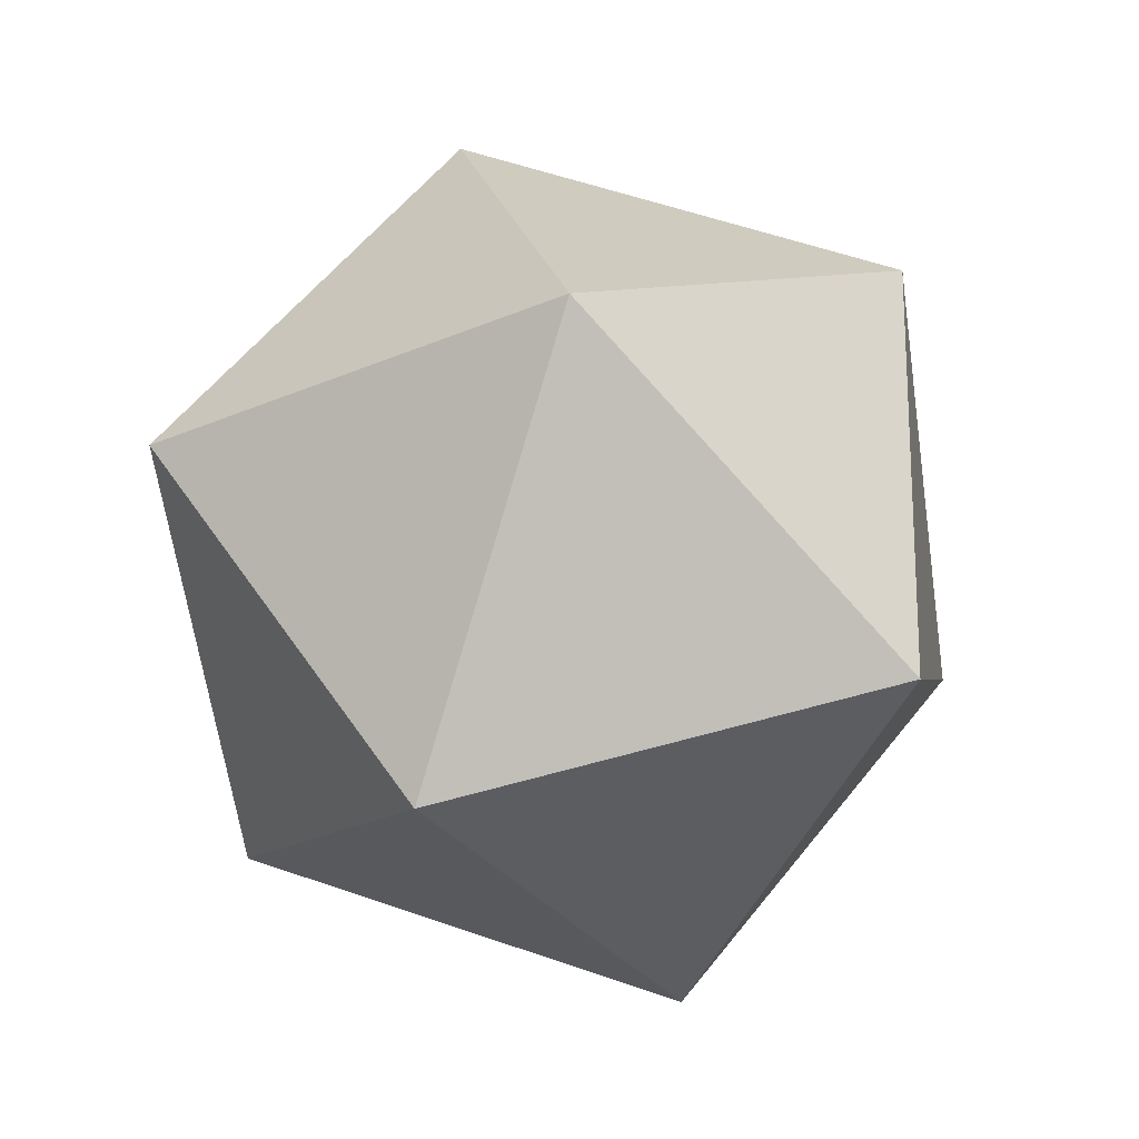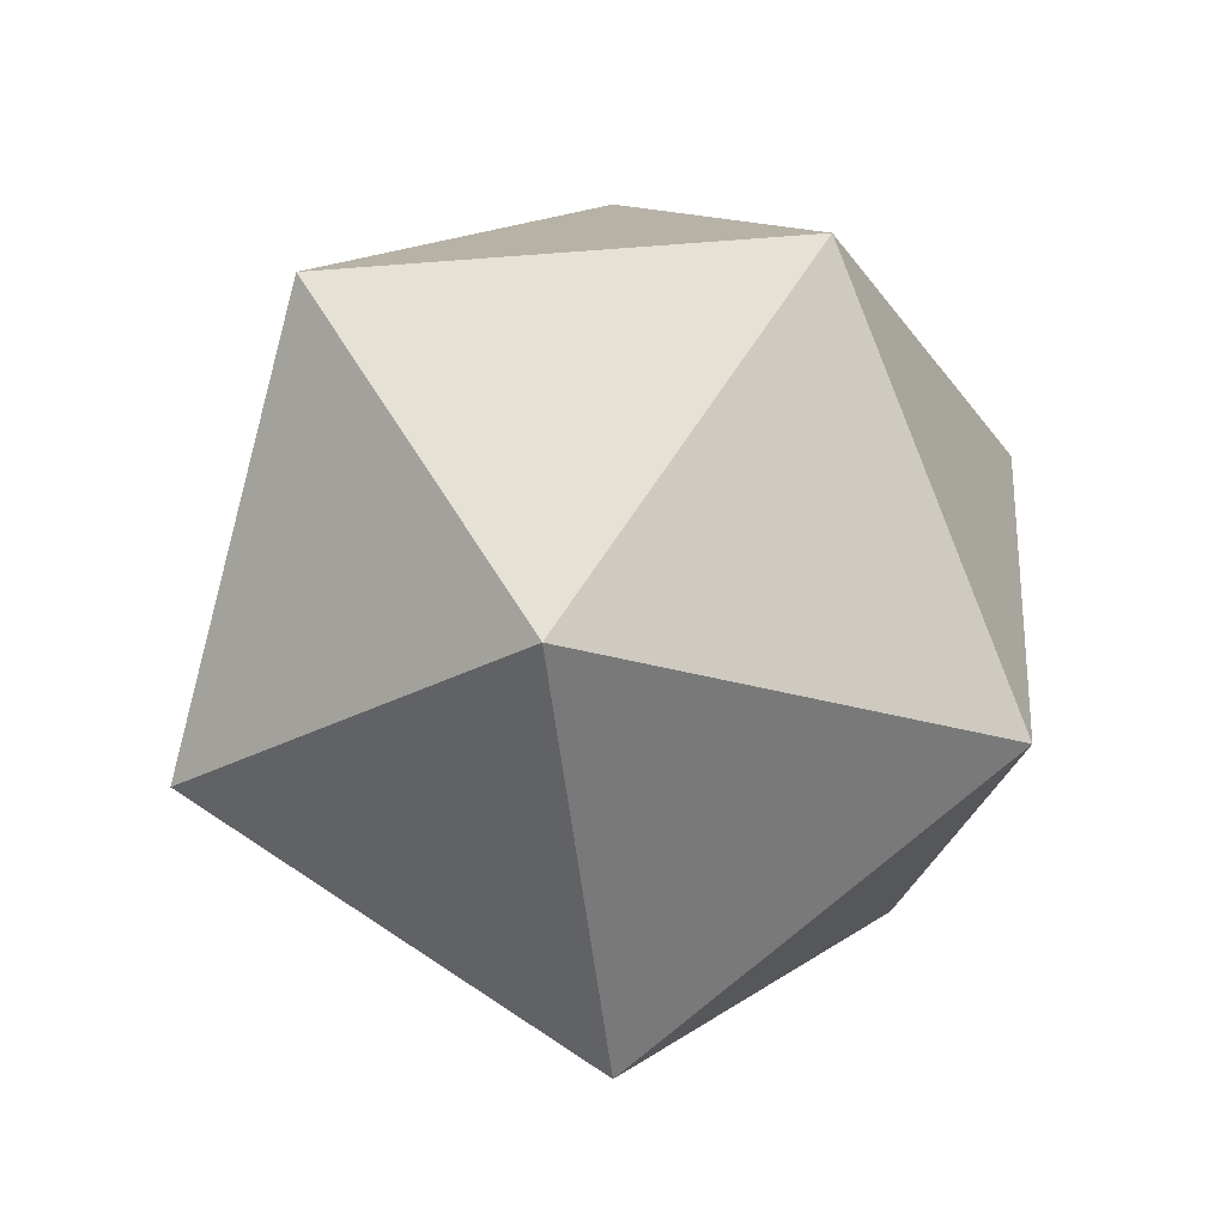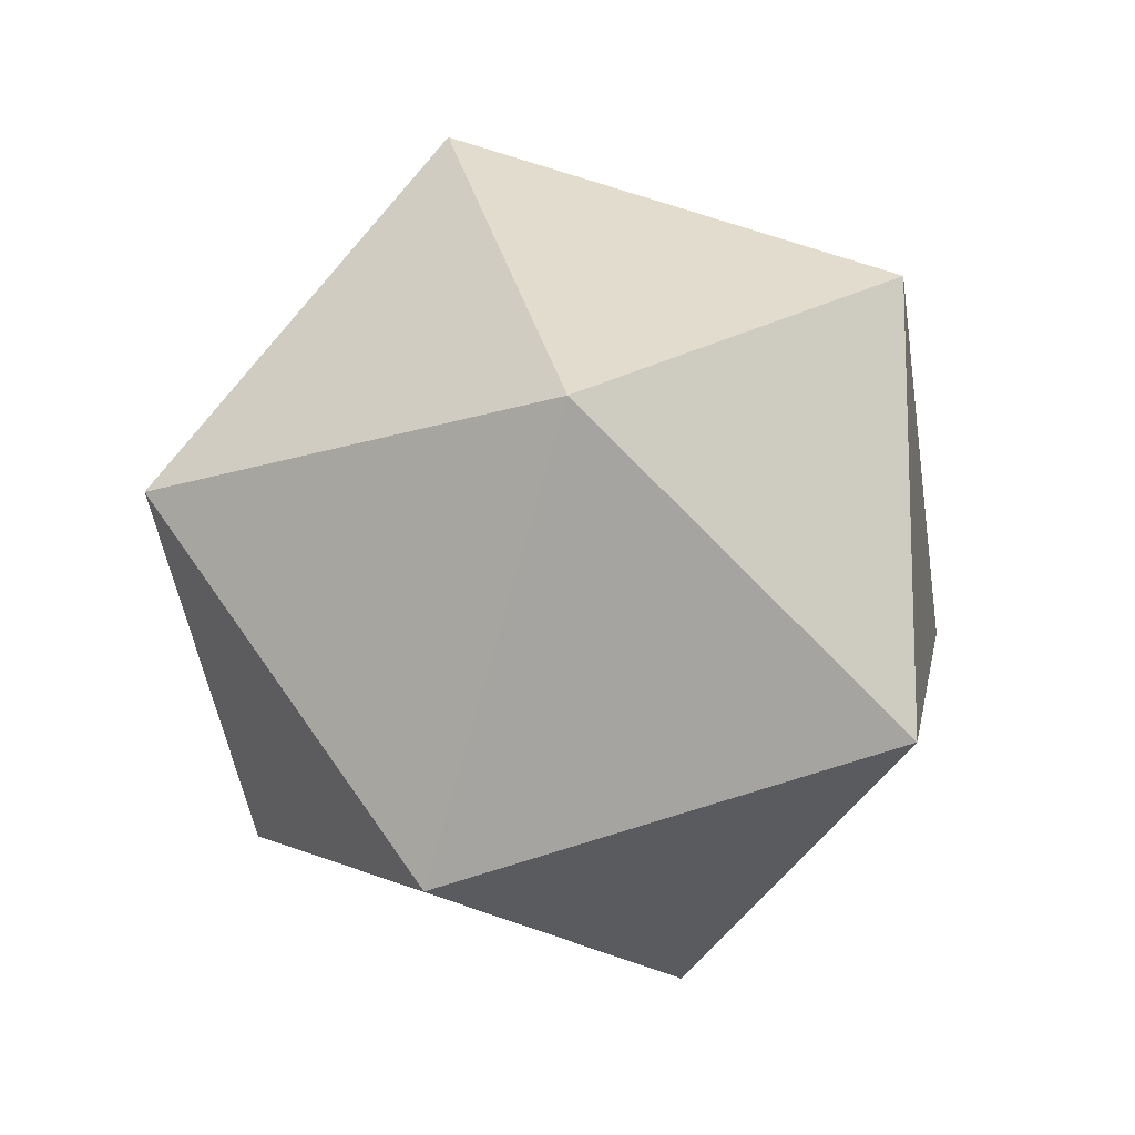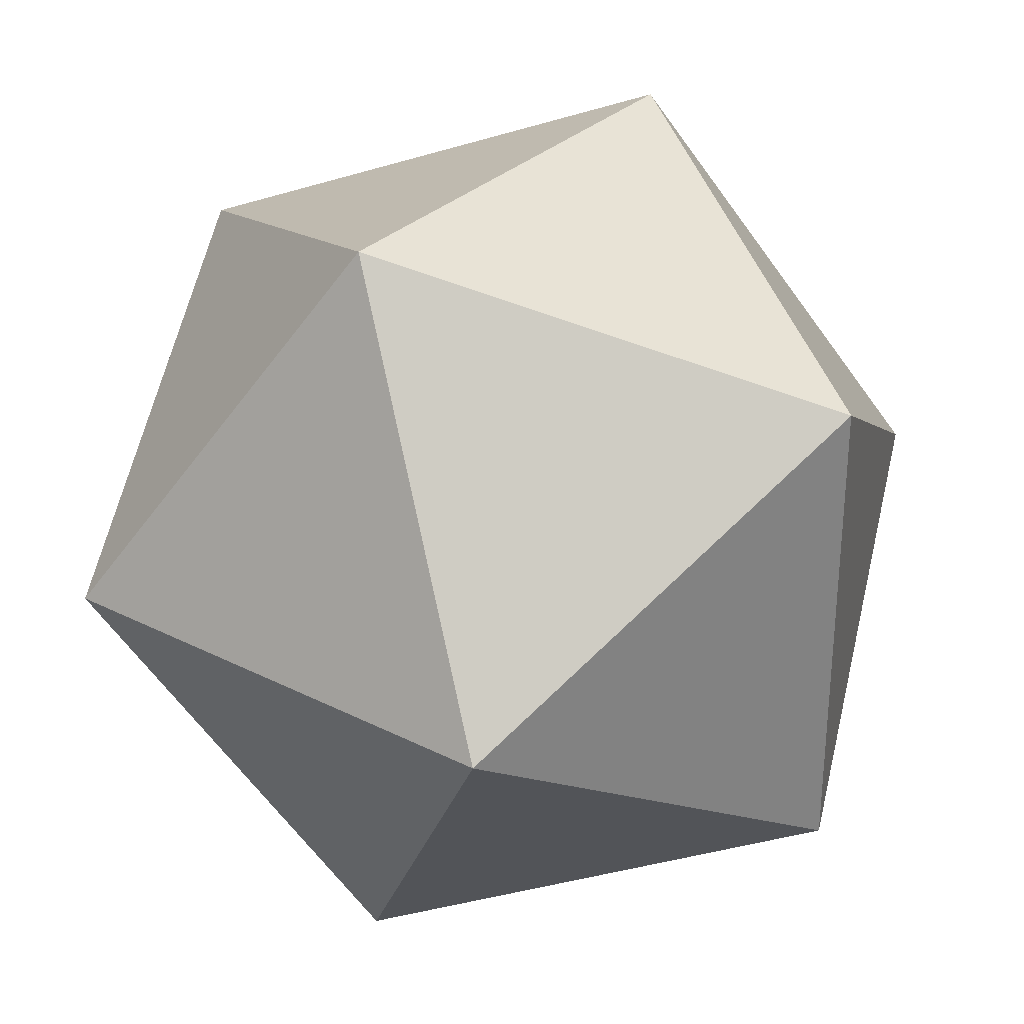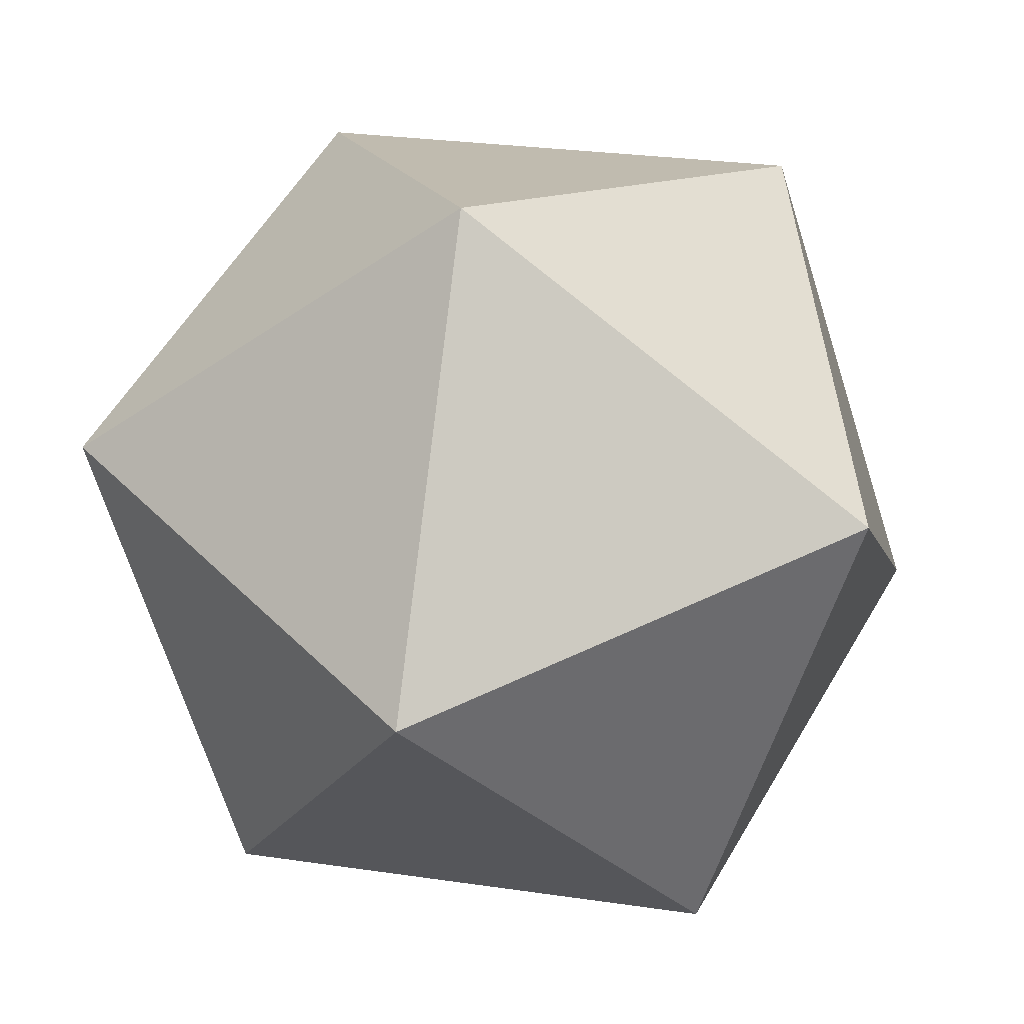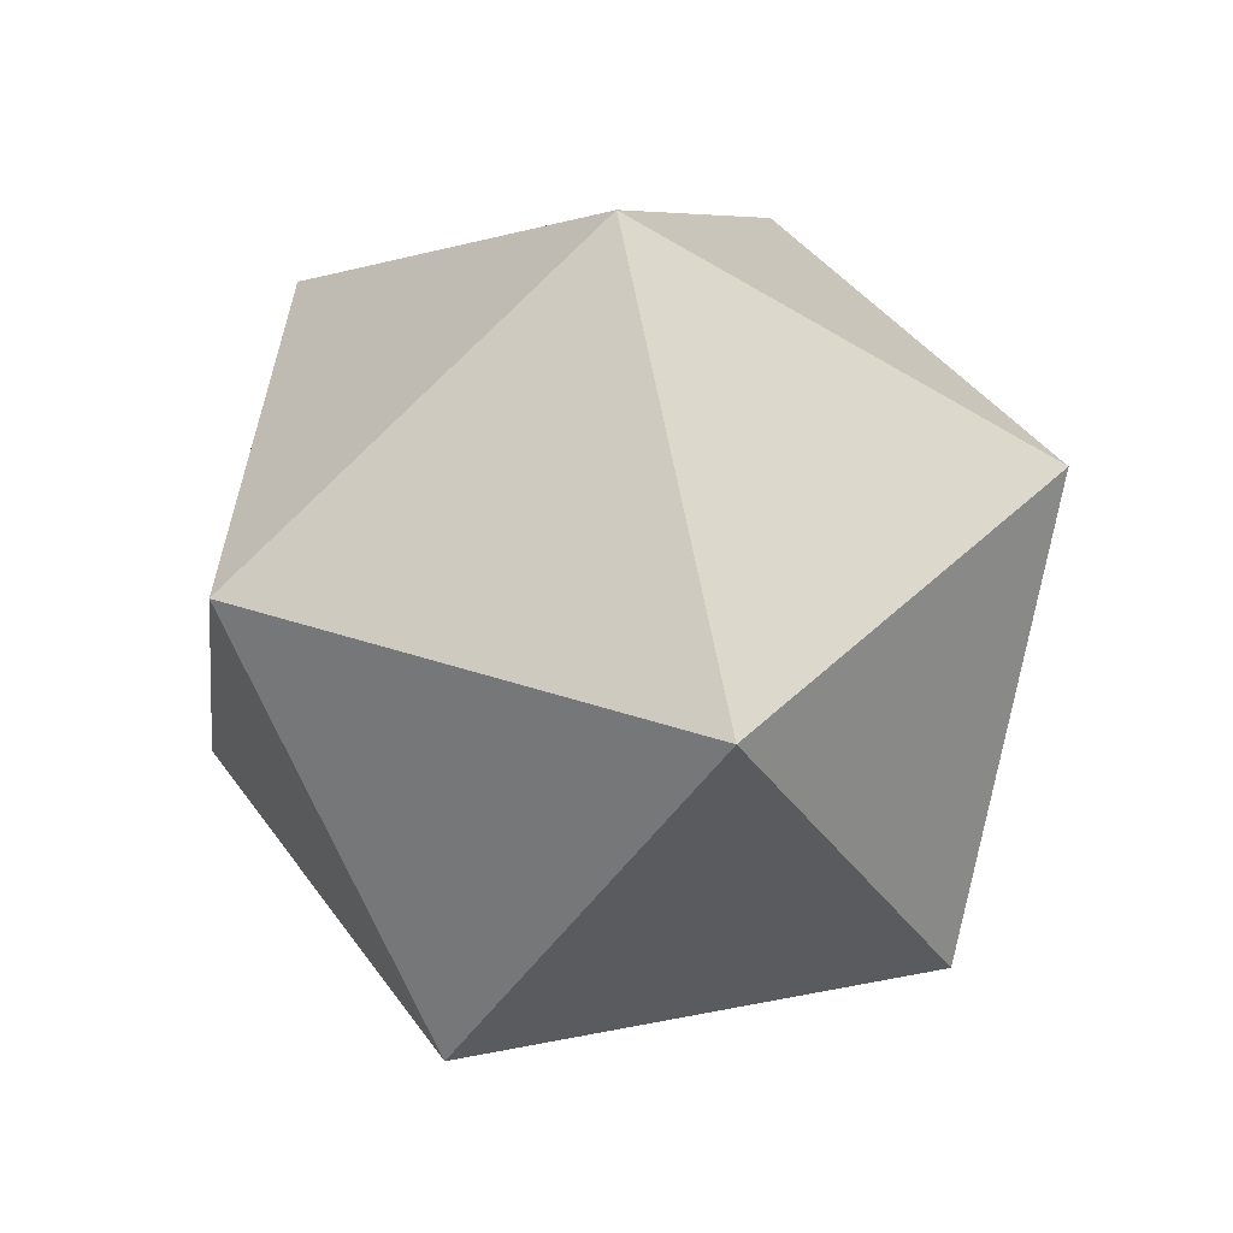
<metadata>
{"format":"obj","ext":"obj","renderer":"f3d","projection":"perspective","resolution":1024,"background":"white","views":[{"elev":57.4,"azim":-16.2,"up":"+Y"},{"elev":-23.8,"azim":152.0,"up":"+Y"},{"elev":70.7,"azim":54.8,"up":"+Y"},{"elev":77.0,"azim":136.8,"up":"+Z"},{"elev":26.4,"azim":13.2,"up":"+Z"},{"elev":40.6,"azim":94.3,"up":"+Y"}]}
</metadata>
<code>
o Icosphere
v 0 -0.04146 0
v 0.03943 -0 -0.05427
v 0.0638 -0 0.02073
v 0 0 0.06708
v -0.0638 -0 0.02073
v -0.03943 -0 -0.05427
v 0.0638 0.06708 -0.02073
v 0.03943 0.06708 0.05427
v -0.03943 0.06708 0.05427
v -0.0638 0.06708 -0.02073
v -0 0.06708 -0.06708
v 0 0.1085 0
f 1 2 3
f 2 1 6
f 1 3 4
f 1 4 5
f 1 5 6
f 2 6 11
f 3 2 7
f 4 3 8
f 5 4 9
f 6 5 10
f 2 11 7
f 3 7 8
f 4 8 9
f 5 9 10
f 6 10 11
f 7 11 12
f 8 7 12
f 9 8 12
f 10 9 12
f 11 10 12

</code>
